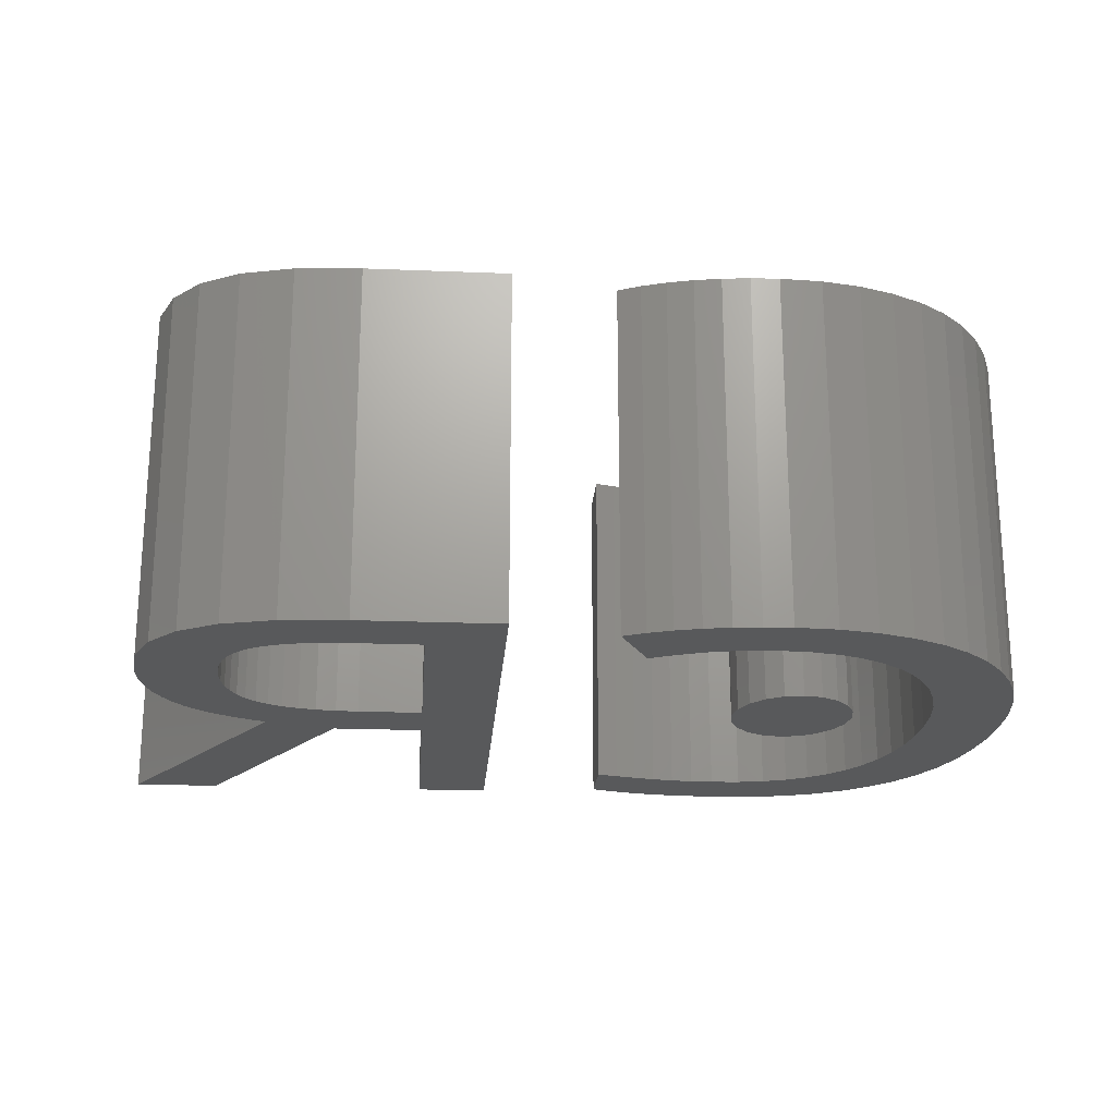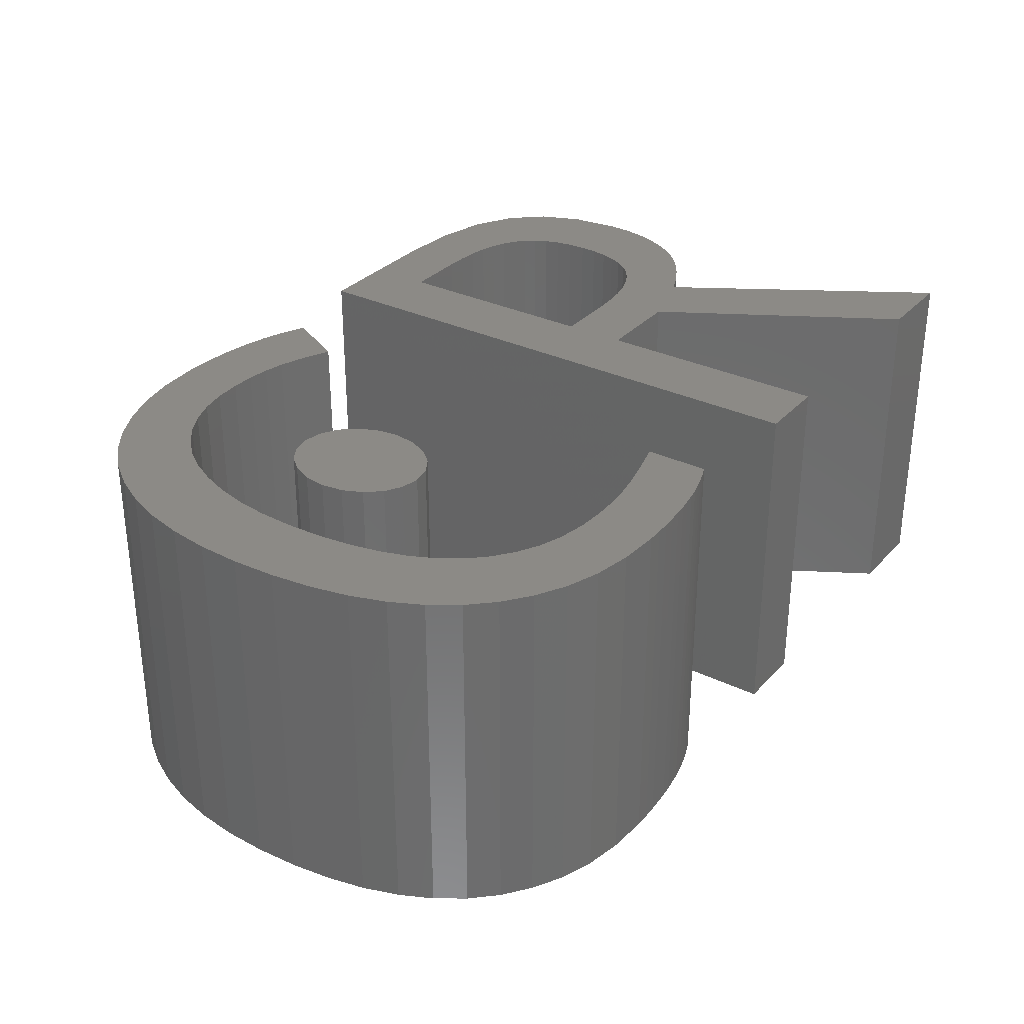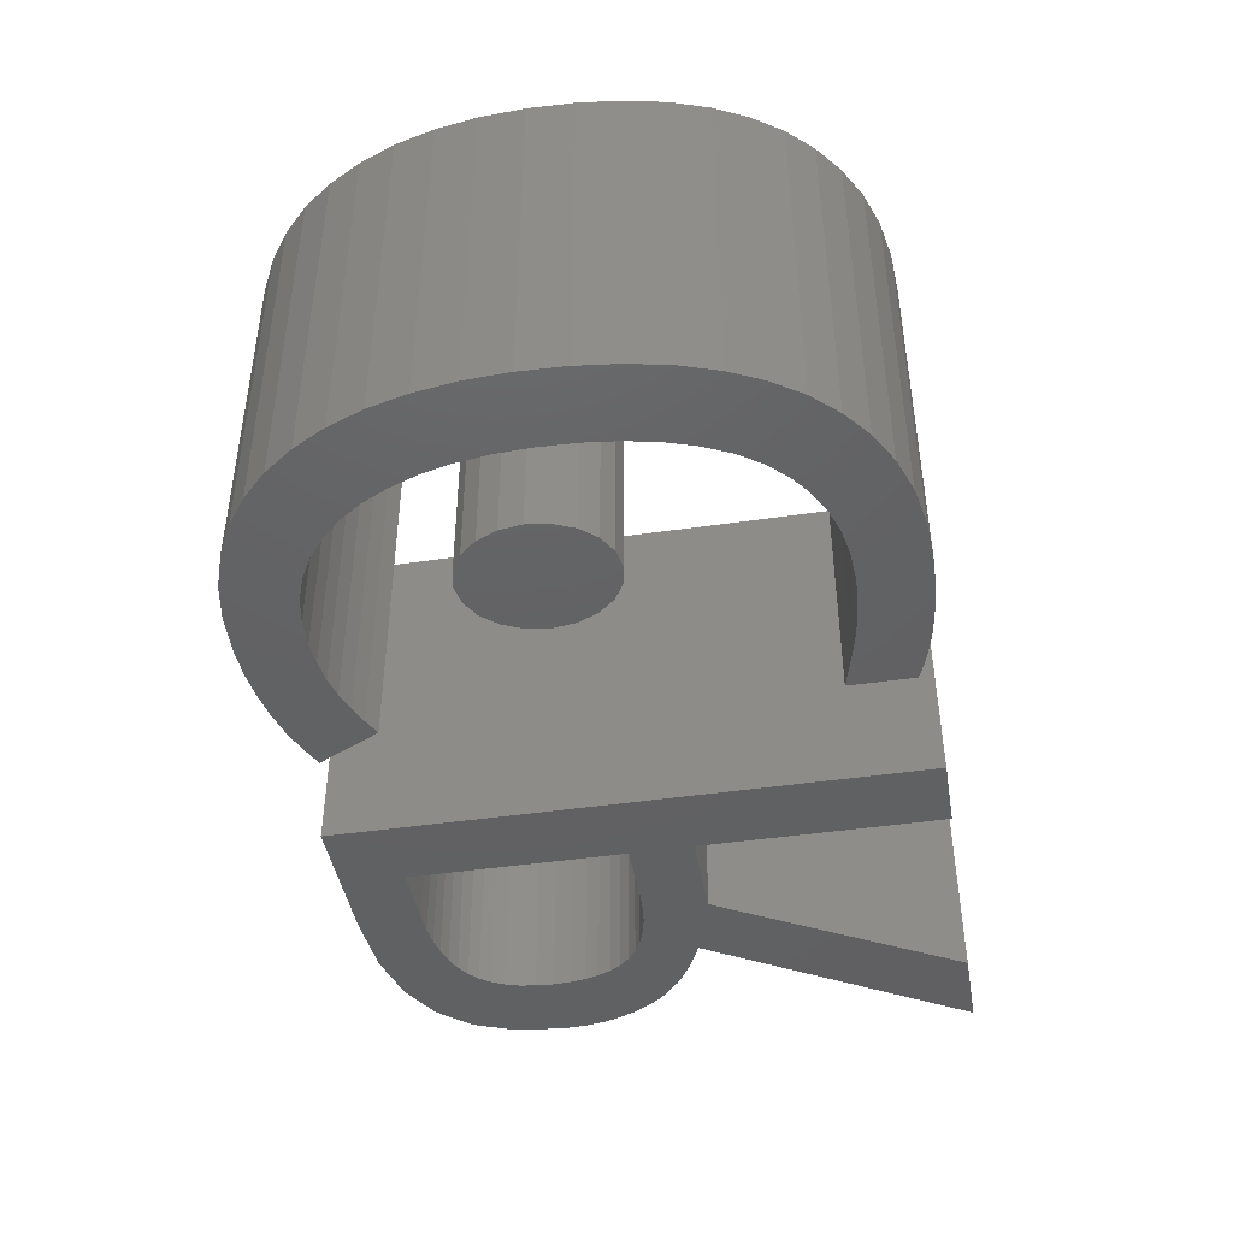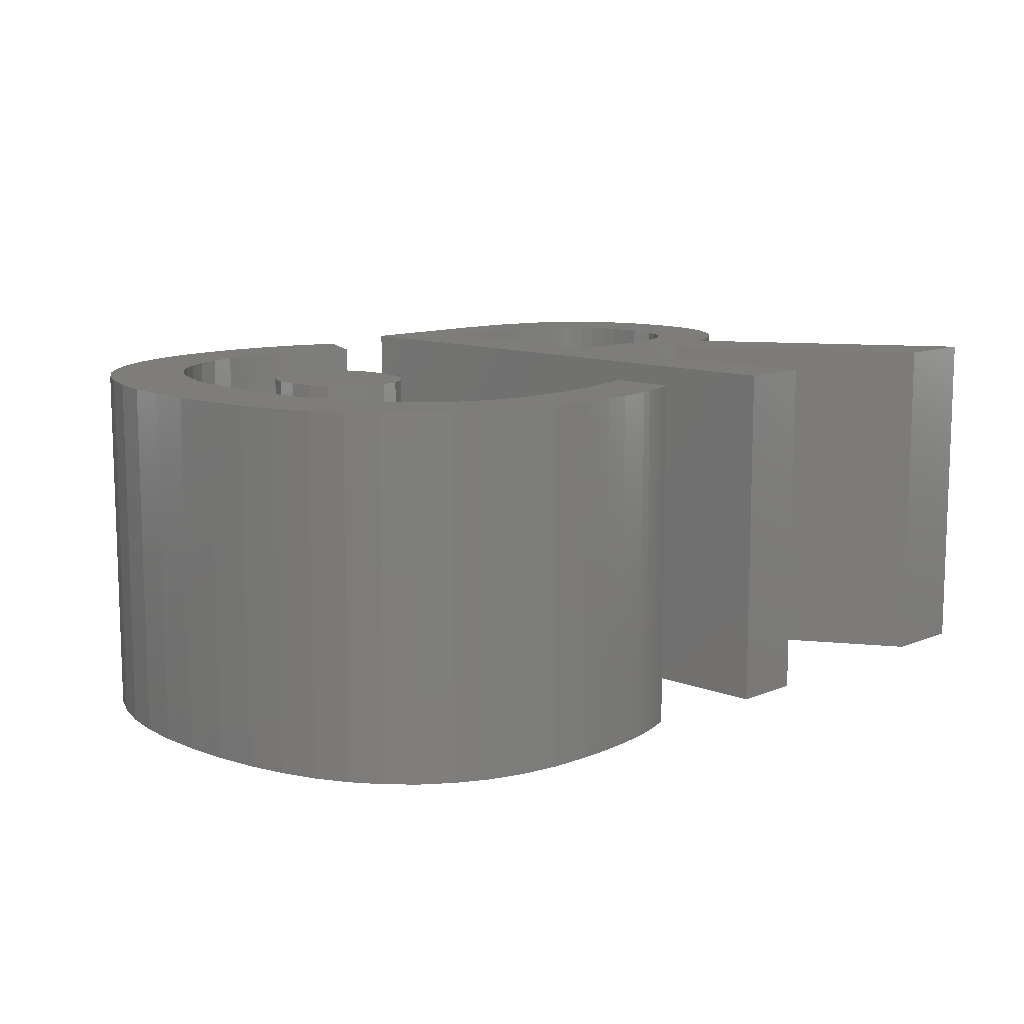
<metadata>
{"format":"stl","ext":"stl","renderer":"f3d","projection":"perspective","resolution":1024,"background":"white","views":[{"elev":-21.0,"azim":175.9,"up":"+Z"},{"elev":31.4,"azim":-55.6,"up":"+Z"},{"elev":-44.0,"azim":-80.2,"up":"+Z"},{"elev":11.1,"azim":-45.8,"up":"+Z"}]}
</metadata>
<code>
# stl→obj: 310 verts, 612 faces
v 23.25 -8.096 12
v 22.92 -8.44 12
v 24.61 -9.838 12
v 23.51 -7.702 12
v 25.76 -8.647 12
v 23.7 -7.26 12
v 26.45 -3.787 0
v 23.68 -3.98 0
v 25.87 -2.373 0
v 26.64 -5.52 0
v 23.93 -5.02 0
v 26.6 -6.273 0
v 23.96 -5.64 0
v 26.05 -8.14 0
v 23.7 -7.26 0
v 26.3 -7.58 0
v 26.49 -6.96 0
v 23.93 -6.229 0
v 24.9 -1.28 0
v 23.19 -3.189 0
v 21.77 -0.036 0
v 23.54 -0.502 0
v 21.98 -2.4 0
v 20.83 -2.129 0
v 21.44 -2.24 0
v 23.84 -6.769 12
v 26.49 -6.96 12
v 23.93 -6.229 12
v 23.46 -3.556 0
v 26.05 -8.14 12
v 25.76 -8.647 0
v 23.96 -5.64 12
v 26.6 -6.273 12
v 26.3 -7.58 12
v 22.86 -2.88 0
v 23.84 -6.769 0
v 17.28 -19.72 12
v 14.76 -19.72 12
v 14.76 -19.72 0
v 22.45 -2.613 0
v 25.03 -9.491 12
v 24.61 -9.838 0
v 25.03 -9.491 0
v 8.702 -19.74 0
v 8.702 -19.74 12
v 8.32 -19.8 12
v 8.32 -19.8 0
v 25.42 -9.1 12
v 25.42 -9.1 0
v 26.45 -3.787 12
v 9.076 -19.66 0
v 9.076 -19.66 12
v 25.87 -2.373 12
v 20.16 -2.062 0
v 5.038 -17.72 0
v 4.104 -17.55 0
v 4.104 -17.55 12
v 24.9 -1.28 12
v 9.44 -19.56 0
v 9.44 -19.56 12
v 22.72 -10.84 12
v 23.21 -10.64 12
v 22.06 -8.956 12
v 9.789 -19.46 0
v 9.789 -19.46 12
v 19.58 0.12 0
v 19.42 -2.04 0
v 17.28 -2.04 0
v 14.76 0.12 0
v 10.14 -19.34 0
v 10.14 -19.34 12
v 22.52 -8.722 12
v 23.69 -10.4 12
v 24.16 -10.14 12
v 6.06 -1.84 0
v 6.6 -1.862 0
v 6.06 -1.84 12
v -1.96 -4.476 12
v -1.38 -3.402 0
v -1.96 -4.476 0
v 23.69 -10.4 0
v 10.5 -19.2 0
v 10.5 -19.2 12
v -2.42 -5.66 0
v -2.42 -5.66 12
v 24.16 -10.14 0
v 23.51 -7.702 0
v 10.5 -17.02 0
v 10.5 -17.02 12
v -2.742 -6.953 12
v -2.742 -6.953 0
v 20.92 -9.273 12
v 20.38 -11.52 12
v 21.52 -9.14 12
v -2.936 -8.327 0
v 19.48 -9.38 12
v 17.28 -11.52 12
v 5.734 -6.97 11.9
v 6.199 -7.512 11.9
v 6.199 -7.512 0
v 9.069 -17.39 0
v 8.34 -17.56 0
v 8.34 -17.56 12
v 9.069 -17.39 12
v 14.76 0.12 12
v 17.28 -9.38 12
v 9.789 -17.21 0
v 9.789 -17.21 12
v 23.84 -4.467 0
v 20.24 -9.353 12
v 2.801 -7.512 11.9
v 2.503 -8.195 11.9
v 3.266 -6.97 11.9
v 6.497 -8.195 11.9
v 6.6 -8.952 11.9
v 3.851 -6.622 11.9
v 2.801 -7.512 0
v 25.14 -19.72 12
v 22.92 -8.44 0
v 22.52 -8.722 0
v 4.5 -6.502 11.9
v 4.5 -6.502 0
v 5.149 -6.622 11.9
v 28.12 -19.72 12
v 5.734 -10.93 11.9
v 3.851 -11.28 11.9
v 5.149 -11.28 11.9
v 6.199 -10.39 11.9
v 3.266 -10.93 11.9
v 6.497 -9.709 11.9
v 2.503 -9.709 11.9
v 20.16 -2.062 12
v 3.266 -6.97 0
v 23.21 -10.64 0
v 22.06 -8.956 0
v 22.72 -10.84 0
v 23.25 -8.096 0
v 6.644 -19.97 0
v 6.644 -19.97 12
v 6.6 -19.97 0
v 4.5 -11.4 11.9
v 5.149 -11.28 0
v 7.1 -19.94 12
v 7.1 -19.94 0
v 21.52 -9.14 0
v 7.52 -19.91 12
v 7.52 -19.91 0
v 5.734 -6.97 0
v 1.78 -19.28 0
v 1.78 -19.28 12
v 0.76 -18.72 0
v 2.929 -19.68 0
v 20.38 -11.52 0
v 20.92 -9.273 0
v 7.927 -19.86 12
v 3.851 -6.622 0
v 11.26 -0.78 12
v 10.51 -0.424 12
v 9.611 -2.62 12
v 10.2 -2.9 12
v 17.28 -11.52 0
v 17.28 -9.38 0
v 6.06 -17.78 0
v 6.06 -17.78 12
v 6.6 -17.76 0
v 2.504 -16.85 12
v 3.26 -17.26 12
v 2.504 -16.85 0
v 3.26 -17.26 0
v 5.149 -6.622 0
v 19.48 -9.38 0
v 6.497 -9.709 0
v 6.847 -17.76 0
v 6.847 -17.76 12
v 7.607 -17.68 12
v 20.24 -9.353 0
v 9.704 -0.131 12
v 8.84 0.1 12
v 8.34 -2.14 12
v 7.633 -1.973 12
v 7.944 0.267 12
v 8.991 -2.367 12
v -0.92 -17.2 0
v -0.14 -18.03 0
v -0.14 -18.03 12
v -0.92 -17.2 12
v 7.018 0.367 12
v 6.873 -1.873 12
v 28.12 -19.72 0
v 25.14 -19.72 0
v 23.93 -5.02 12
v 2.4 -8.952 11.9
v 2.801 -10.39 11.9
v 17.28 -19.72 0
v 6.6 0.3814 0
v 6.06 0.4 0
v 7.927 -19.86 0
v 23.84 -4.467 12
v -2.944 -11.27 0
v -2.944 -11.27 12
v -3 -9.78 0
v -2.778 -12.66 0
v 8.84 0.1 0
v 7.633 -1.973 0
v 7.944 0.267 0
v 7.018 0.367 0
v 6.873 -1.873 0
v 2.4 -8.952 0
v 7.607 -17.68 0
v 4.649 0.316 0
v 5.118 -1.9 0
v 4.238 -2.08 0
v 1.998 -3.331 0
v 1.089 -0.92 0
v 2.671 -2.804 0
v 3.349 0.062 12
v 4.238 -2.08 12
v 4.649 0.316 12
v 6.06 0.4 12
v -1.567 -16.24 0
v 3.266 -10.93 0
v 0.142 -1.613 0
v 2.16 -0.36 0
v 1.4 -3.96 0
v -0.68 -2.44 0
v 3.349 0.062 0
v 8.34 -2.14 0
v 9.704 -0.131 0
v 8.991 -2.367 0
v 23.19 -3.189 12
v 3.42 -2.38 0
v 0.06 -13.2 12
v -0.162 -12.16 12
v -2.778 -12.66 12
v 5.118 -1.9 12
v 22.86 -2.88 12
v -2.5 -13.96 12
v -2.093 -15.16 12
v 0.371 -14.15 12
v 10.2 -2.9 0
v 9.611 -2.62 0
v 11.26 -0.78 0
v 10.51 -0.424 0
v 0.893 -4.702 0
v 0.467 -5.542 0
v 0.12 -6.48 0
v 1.838 -16.34 12
v 1.26 -15.72 12
v 2.16 -0.36 12
v 3.42 -2.38 12
v 2.671 -2.804 12
v 1.089 -0.92 12
v 1.998 -3.331 12
v 0.06 -13.2 0
v -0.162 -12.16 0
v 2.503 -8.195 0
v 0.371 -14.15 0
v 20.83 -2.129 12
v 6.497 -8.195 0
v 0.893 -4.702 12
v 1.4 -3.96 12
v -0.68 -2.44 12
v 0.142 -1.613 12
v -0.34 -9.8 0
v -0.296 -11.03 0
v -0.136 -7.507 0
v 0.771 -14.99 12
v 0.771 -14.99 0
v 19.58 0.12 12
v 1.26 -15.72 0
v 1.838 -16.34 0
v 17.28 -2.04 12
v -1.38 -3.402 12
v 0.467 -5.542 12
v 26.64 -5.52 12
v 2.801 -10.39 0
v 2.503 -9.709 0
v -0.289 -8.613 12
v -0.136 -7.507 12
v -2.936 -8.327 12
v 0.12 -6.48 12
v -3 -9.78 12
v 4.5 -11.4 0
v 5.734 -10.93 0
v 23.54 -0.502 12
v -1.567 -16.24 12
v -0.296 -11.03 12
v -0.34 -9.8 12
v 6.6 -8.952 0
v 21.77 -0.036 12
v 3.851 -11.28 0
v -2.093 -15.16 0
v -2.5 -13.96 0
v 23.68 -3.98 12
v -0.289 -8.613 0
v 23.46 -3.556 12
v 6.199 -10.39 0
v 2.929 -19.68 12
v 4.216 -19.92 12
v 5.038 -17.72 12
v 22.45 -2.613 12
v 21.98 -2.4 12
v 5.64 -20 12
v 21.44 -2.24 12
v 6.158 -19.99 12
v 19.42 -2.04 12
v 0.76 -18.72 12
v 4.216 -19.92 0
v 5.64 -20 0
v 6.158 -19.99 0
f 1 2 3
f 4 5 6
f 7 8 9
f 10 11 7
f 12 13 10
f 14 15 16
f 17 18 12
f 19 9 20
f 21 22 23
f 24 21 25
f 26 27 28
f 29 9 8
f 20 9 29
f 30 5 31
f 32 28 33
f 14 16 34
f 35 19 20
f 15 36 16
f 37 38 39
f 40 22 35
f 16 17 34
f 41 42 43
f 44 45 46
f 44 46 47
f 25 21 23
f 30 6 5
f 5 4 48
f 41 48 4
f 43 49 41
f 10 7 50
f 51 52 45
f 51 45 44
f 53 50 9
f 7 9 50
f 54 21 24
f 14 30 31
f 55 56 57
f 53 9 58
f 19 58 9
f 59 60 52
f 59 52 51
f 61 62 63
f 19 22 58
f 64 65 60
f 64 60 59
f 19 35 22
f 40 23 22
f 66 21 54
f 66 54 67
f 66 67 68
f 68 69 66
f 70 71 65
f 70 65 64
f 72 63 62
f 62 73 72
f 2 72 73
f 73 74 2
f 3 41 1
f 6 34 26
f 4 1 41
f 74 3 2
f 75 76 77
f 78 79 80
f 81 73 62
f 82 83 71
f 82 71 70
f 80 84 85
f 80 85 78
f 81 86 73
f 74 73 86
f 15 31 87
f 88 89 83
f 88 83 82
f 90 85 91
f 84 91 85
f 92 93 61
f 94 92 61
f 94 61 63
f 17 16 36
f 91 95 90
f 31 49 87
f 93 96 97
f 98 99 100
f 13 12 18
f 101 102 103
f 101 103 104
f 105 38 106
f 11 10 13
f 107 101 104
f 107 104 108
f 106 97 96
f 109 7 11
f 18 17 36
f 88 107 108
f 88 108 89
f 110 96 93
f 93 92 110
f 111 112 99
f 113 111 99
f 114 99 112
f 115 114 112
f 99 98 113
f 116 113 98
f 8 7 109
f 31 15 14
f 111 117 112
f 93 118 61
f 42 86 119
f 86 81 119
f 120 119 81
f 121 122 116
f 122 121 123
f 61 118 124
f 125 126 127
f 128 129 125
f 130 131 128
f 121 116 123
f 98 123 116
f 132 67 54
f 117 111 133
f 113 133 111
f 81 134 120
f 135 120 134
f 136 135 134
f 119 137 42
f 43 42 137
f 49 43 87
f 137 87 43
f 138 139 140
f 141 142 127
f 139 138 143
f 144 143 138
f 135 136 145
f 143 144 146
f 147 146 144
f 148 98 100
f 149 150 151
f 125 127 142
f 150 149 152
f 153 154 136
f 145 136 154
f 155 146 147
f 116 156 133
f 116 133 113
f 157 158 159
f 160 157 159
f 47 46 155
f 122 156 116
f 161 39 162
f 163 164 165
f 166 167 168
f 169 168 167
f 123 170 122
f 162 171 161
f 115 130 172
f 173 174 175
f 148 170 123
f 148 123 98
f 176 153 171
f 167 56 169
f 130 128 172
f 154 153 176
f 161 171 153
f 102 175 103
f 28 18 36
f 177 178 179
f 180 179 178
f 181 180 178
f 182 159 158
f 183 184 185
f 183 185 186
f 187 77 188
f 189 190 136
f 18 28 32
f 158 177 182
f 151 185 184
f 11 32 191
f 112 192 115
f 192 131 115
f 130 115 131
f 193 128 131
f 129 128 193
f 126 125 129
f 141 127 126
f 194 39 161
f 180 181 188
f 179 182 177
f 181 187 188
f 195 75 196
f 62 61 134
f 136 134 61
f 147 197 155
f 109 11 191
f 109 191 198
f 153 136 190
f 199 200 201
f 134 81 62
f 197 47 155
f 97 38 37
f 199 202 200
f 203 204 205
f 206 205 207
f 192 208 131
f 209 173 175
f 42 3 86
f 210 211 212
f 175 102 209
f 112 208 192
f 213 214 215
f 63 120 135
f 216 217 218
f 77 187 219
f 119 120 2
f 196 219 195
f 187 195 219
f 220 183 186
f 126 129 221
f 196 210 218
f 196 218 219
f 2 1 119
f 137 119 1
f 214 213 222
f 214 223 215
f 213 224 222
f 225 222 224
f 193 221 129
f 210 226 216
f 210 216 218
f 136 61 189
f 227 228 229
f 226 223 216
f 20 29 230
f 162 69 68
f 210 212 226
f 212 231 226
f 223 226 231
f 231 215 223
f 92 145 154
f 232 233 234
f 77 219 235
f 236 35 230
f 20 230 35
f 237 238 239
f 240 241 242
f 243 242 241
f 241 229 243
f 228 243 229
f 204 203 227
f 224 244 225
f 245 79 244
f 63 135 145
f 83 89 108
f 60 65 104
f 103 45 52
f 52 60 103
f 104 103 60
f 108 104 71
f 71 104 65
f 83 108 71
f 236 40 35
f 246 84 245
f 96 171 162
f 247 248 185
f 216 249 250
f 228 227 203
f 207 205 204
f 207 76 206
f 195 206 76
f 251 252 253
f 254 255 232
f 112 117 256
f 175 174 146
f 175 46 103
f 146 155 175
f 45 103 46
f 155 46 175
f 143 146 174
f 139 143 174
f 239 257 232
f 254 232 257
f 24 25 258
f 99 114 100
f 259 100 114
f 260 261 262
f 261 253 263
f 84 246 91
f 264 265 201
f 80 245 84
f 225 244 79
f 79 245 80
f 266 91 246
f 257 239 267
f 257 267 268
f 21 66 269
f 176 171 96
f 54 24 258
f 263 253 252
f 252 251 249
f 250 249 251
f 216 250 217
f 218 235 219
f 217 235 218
f 105 269 66
f 248 270 267
f 268 267 270
f 92 154 176
f 69 162 39
f 270 248 247
f 270 247 271
f 161 97 194
f 263 262 261
f 210 196 211
f 34 30 14
f 168 271 166
f 272 68 67
f 101 107 70
f 17 27 34
f 262 273 260
f 274 260 273
f 273 78 274
f 247 166 271
f 195 76 75
f 75 211 196
f 82 70 107
f 194 37 39
f 162 68 106
f 272 106 68
f 12 33 27
f 12 27 17
f 33 12 275
f 10 275 12
f 276 193 277
f 131 277 193
f 100 117 133
f 156 148 133
f 122 170 156
f 148 156 170
f 100 133 148
f 190 118 93
f 153 190 93
f 208 277 131
f 278 279 280
f 88 82 107
f 59 51 102
f 102 101 59
f 51 44 102
f 44 47 102
f 209 102 47
f 87 137 1
f 50 275 10
f 190 189 124
f 190 124 118
f 78 85 274
f 281 274 85
f 85 90 281
f 279 281 90
f 90 280 279
f 280 282 278
f 256 208 112
f 64 59 101
f 173 138 165
f 66 69 105
f 141 283 142
f 228 203 178
f 199 201 265
f 284 125 142
f 203 205 181
f 203 181 178
f 58 22 285
f 235 211 77
f 13 18 32
f 70 64 101
f 197 147 209
f 197 209 47
f 147 144 173
f 173 209 147
f 144 138 173
f 140 165 138
f 205 206 187
f 205 187 181
f 265 255 199
f 286 186 267
f 233 287 200
f 200 234 233
f 288 278 282
f 287 288 282
f 282 200 287
f 234 237 232
f 239 232 237
f 238 286 239
f 267 239 286
f 248 267 186
f 185 248 186
f 289 259 115
f 114 115 259
f 105 272 269
f 22 21 290
f 22 290 285
f 206 195 187
f 11 13 32
f 202 199 255
f 21 269 290
f 95 280 90
f 38 105 39
f 69 39 105
f 291 283 126
f 141 126 283
f 292 293 257
f 240 160 159
f 240 159 241
f 95 201 282
f 95 282 280
f 126 221 291
f 282 201 200
f 58 230 53
f 285 236 58
f 53 294 50
f 198 191 50
f 275 50 191
f 191 32 275
f 33 275 32
f 34 6 30
f 27 33 28
f 27 26 34
f 276 221 193
f 200 202 234
f 241 159 182
f 241 182 229
f 74 86 3
f 198 294 109
f 8 109 294
f 106 272 105
f 41 3 42
f 289 115 172
f 202 293 237
f 202 237 234
f 254 257 293
f 295 264 201
f 201 95 295
f 266 295 95
f 91 266 95
f 293 202 254
f 255 254 202
f 220 292 257
f 296 29 294
f 8 294 29
f 49 48 41
f 172 128 297
f 238 237 292
f 293 292 237
f 229 182 179
f 229 179 227
f 31 5 48
f 31 48 49
f 230 29 296
f 198 50 294
f 294 53 296
f 292 220 286
f 292 286 238
f 284 297 125
f 128 125 297
f 157 160 240
f 189 61 124
f 223 252 249
f 220 186 286
f 296 53 230
f 179 204 227
f 167 298 57
f 57 299 300
f 236 301 40
f 149 151 168
f 295 266 278
f 279 278 266
f 230 58 236
f 301 236 285
f 261 260 244
f 302 23 301
f 40 301 23
f 183 220 268
f 257 268 220
f 302 301 285
f 242 157 240
f 288 264 278
f 295 278 264
f 299 303 300
f 164 300 303
f 244 260 274
f 242 243 158
f 242 158 157
f 285 290 302
f 23 302 304
f 23 304 25
f 264 288 287
f 264 287 265
f 243 228 177
f 243 177 158
f 304 302 290
f 178 177 228
f 25 304 258
f 132 258 290
f 258 304 290
f 233 255 287
f 265 287 255
f 279 266 281
f 77 76 188
f 54 258 132
f 303 305 164
f 305 139 164
f 174 164 139
f 255 233 232
f 221 276 297
f 297 284 221
f 276 277 297
f 172 297 277
f 289 172 277
f 208 289 277
f 256 289 208
f 117 100 256
f 259 256 100
f 289 256 259
f 291 221 284
f 284 142 291
f 283 291 142
f 263 225 262
f 180 204 179
f 306 269 272
f 132 269 306
f 269 132 290
f 306 67 132
f 225 79 273
f 225 273 262
f 185 307 247
f 120 63 72
f 204 180 188
f 204 188 207
f 308 152 56
f 55 308 56
f 67 306 272
f 97 106 38
f 79 78 273
f 2 120 72
f 207 188 76
f 163 309 55
f 75 77 211
f 299 57 298
f 307 150 166
f 167 166 150
f 298 167 150
f 140 310 163
f 165 140 163
f 166 247 307
f 211 235 217
f 309 163 310
f 309 308 55
f 87 1 4
f 152 308 299
f 145 92 94
f 168 169 149
f 152 149 169
f 6 15 4
f 87 4 15
f 299 308 303
f 309 303 308
f 63 145 94
f 250 251 215
f 270 271 184
f 151 184 271
f 271 168 151
f 169 56 152
f 6 26 15
f 36 15 26
f 310 305 303
f 310 303 309
f 93 97 161
f 93 161 153
f 184 183 270
f 268 270 183
f 26 28 36
f 106 96 162
f 140 139 305
f 140 305 310
f 213 215 253
f 251 253 215
f 37 194 97
f 56 167 57
f 213 253 261
f 213 261 224
f 55 57 300
f 300 164 55
f 163 55 164
f 261 244 224
f 174 165 164
f 173 165 174
f 151 307 185
f 249 216 223
f 176 96 110
f 150 307 151
f 252 223 214
f 152 298 150
f 110 92 176
f 299 298 152
f 214 222 252
f 244 274 245
f 246 245 281
f 274 281 245
f 246 281 266
f 263 252 222
f 222 225 263
f 217 212 211
f 212 217 250
f 212 250 231
f 231 250 215

</code>
